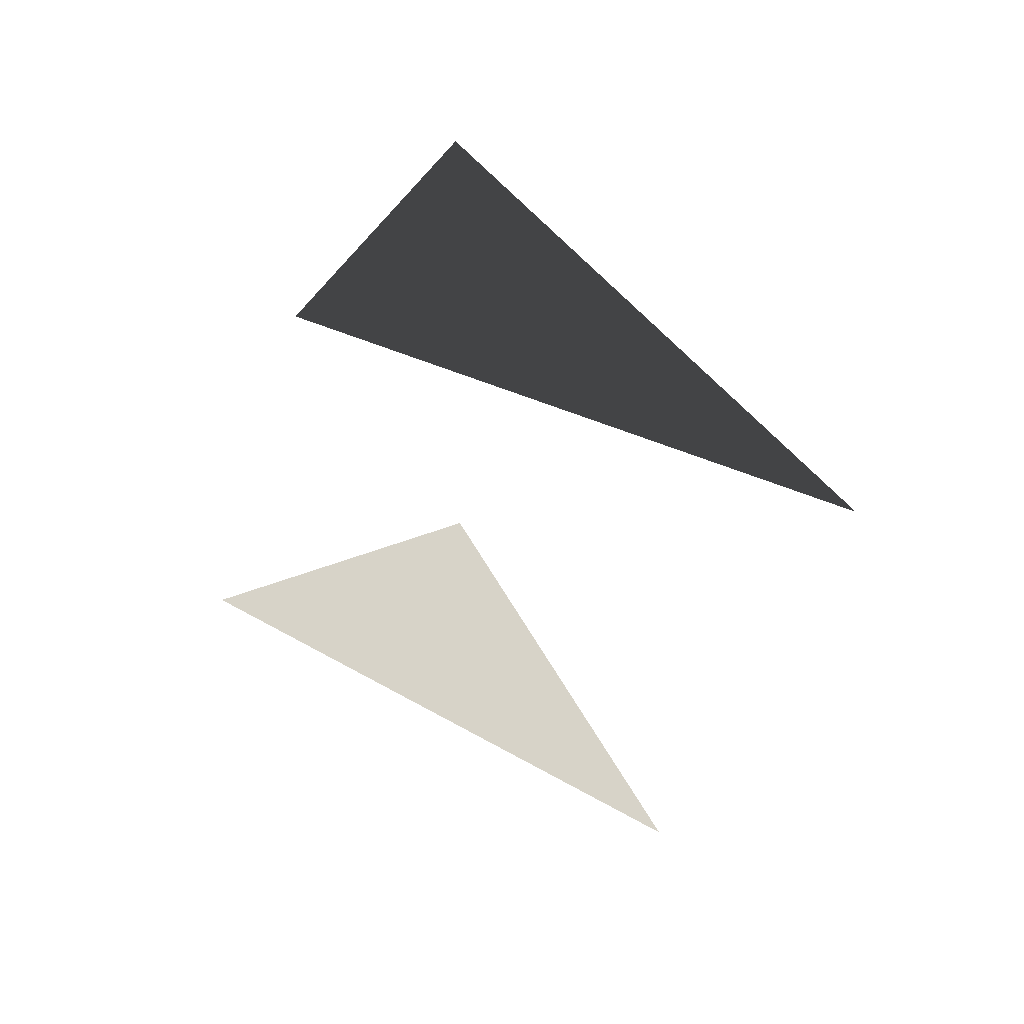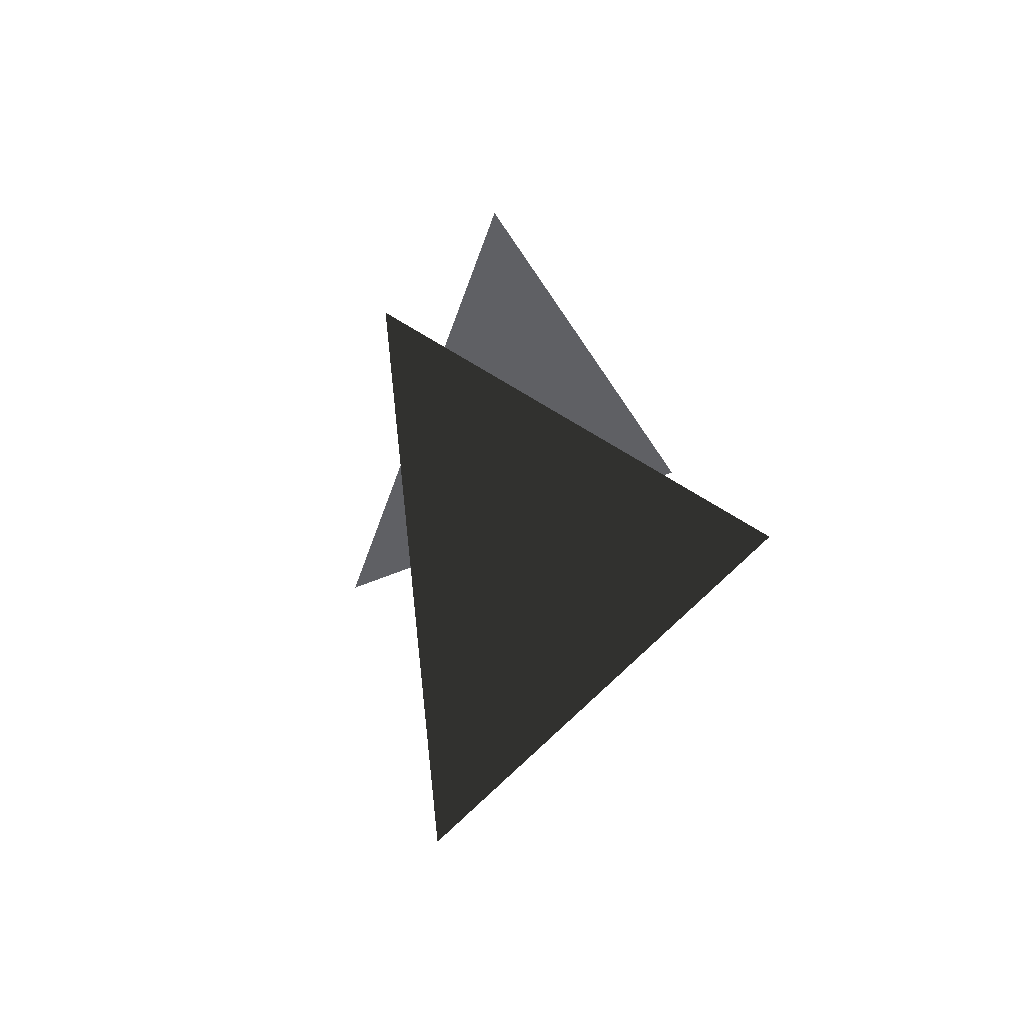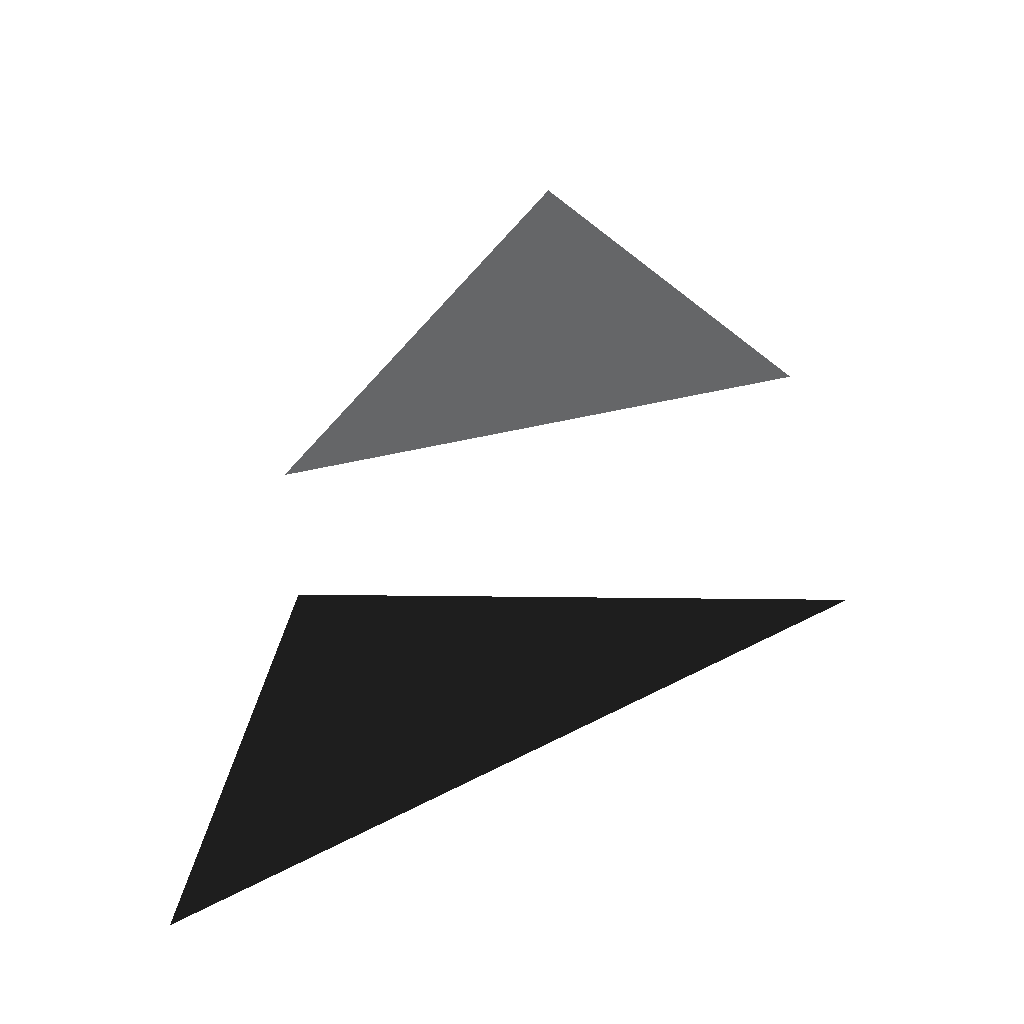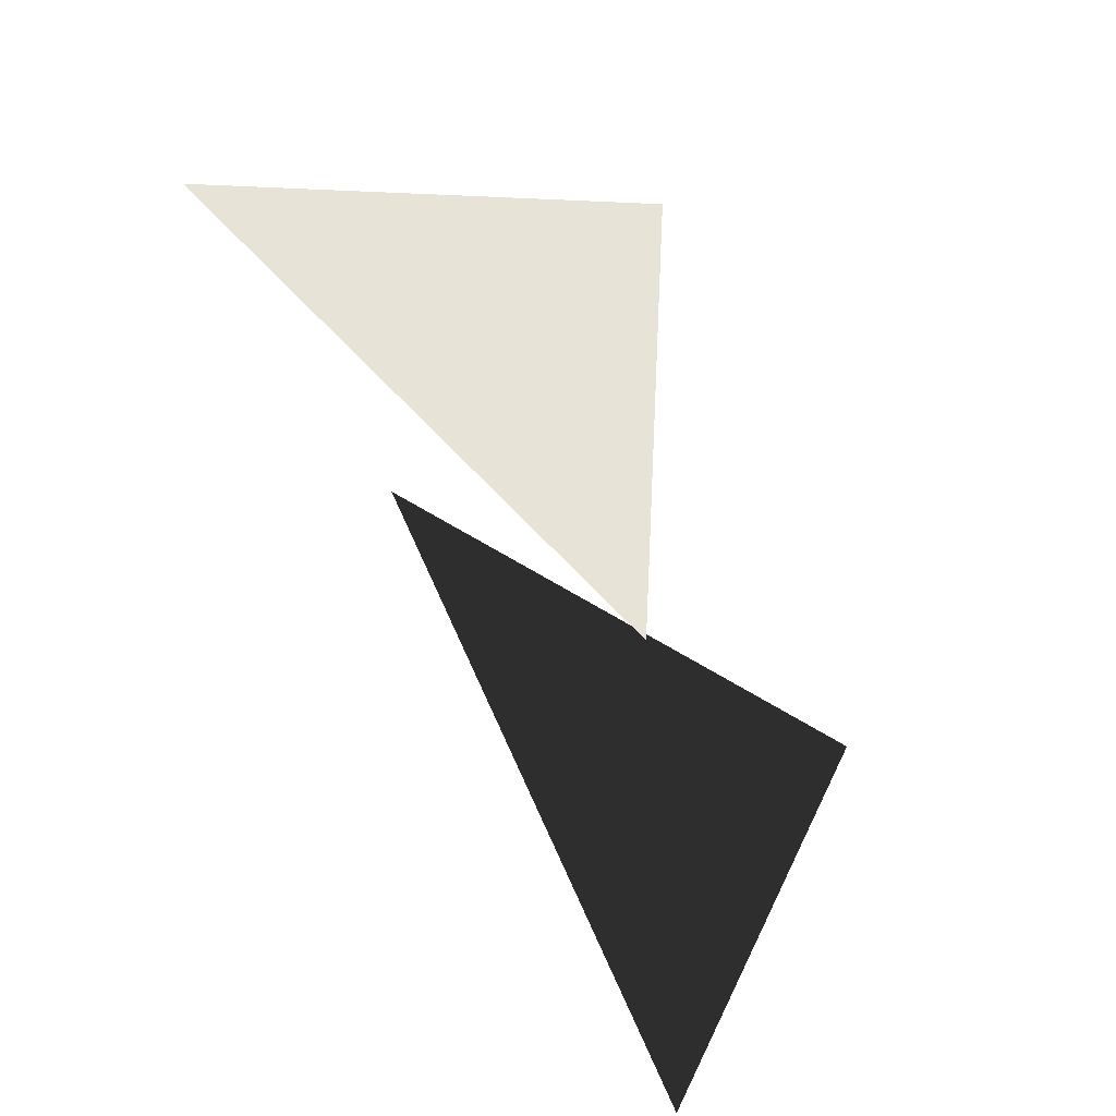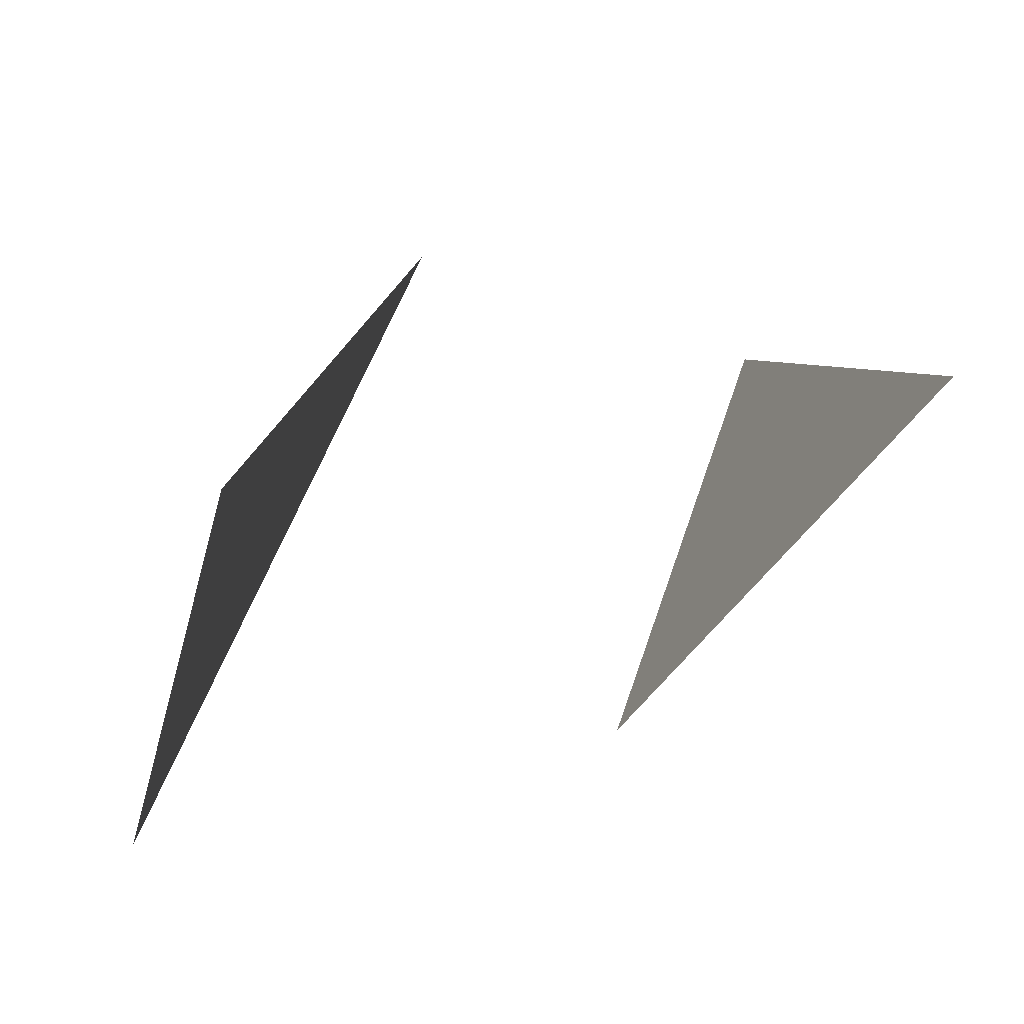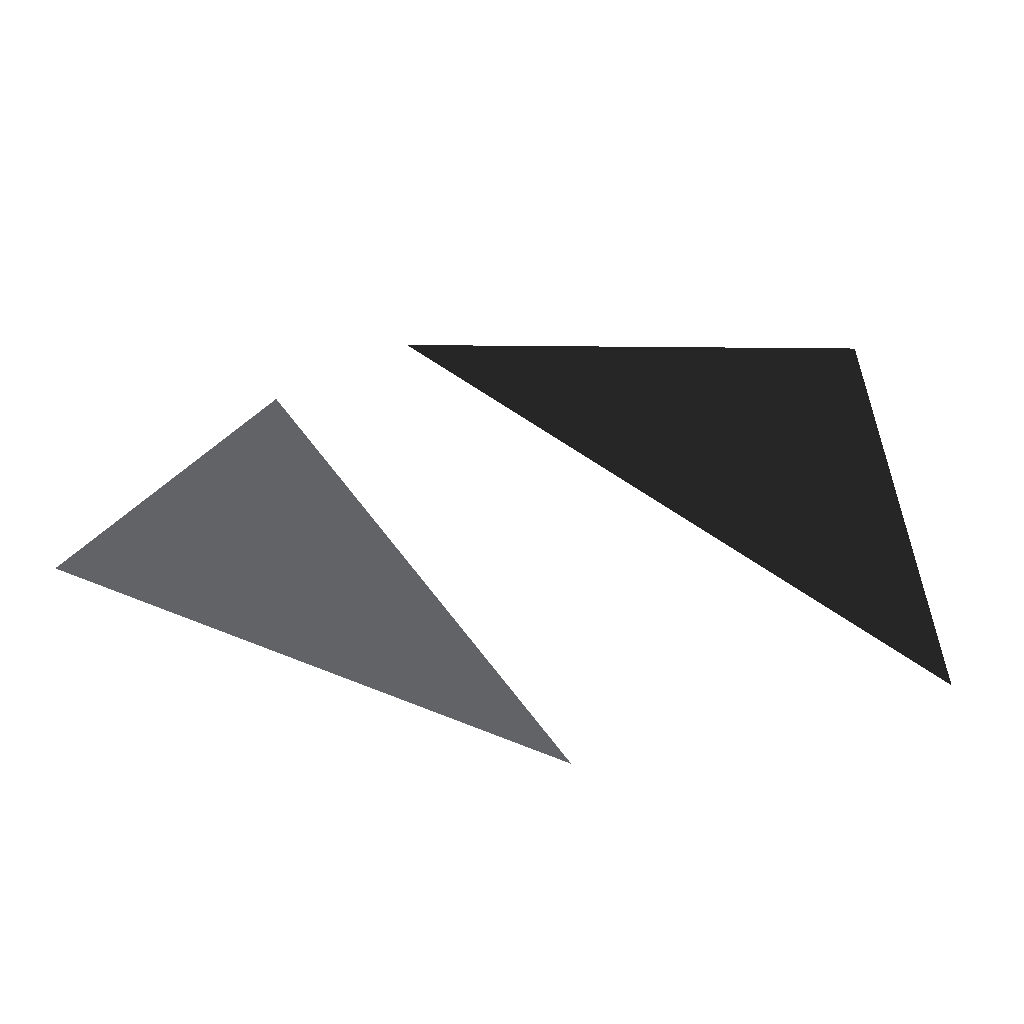
<metadata>
{"format":"obj","ext":"obj","renderer":"f3d","projection":"perspective","resolution":1024,"background":"white","views":[{"elev":-44.9,"azim":139.4,"up":"+Y"},{"elev":-43.3,"azim":73.2,"up":"+Z"},{"elev":39.1,"azim":162.0,"up":"+Y"},{"elev":62.7,"azim":48.0,"up":"+Z"},{"elev":-41.9,"azim":-117.4,"up":"+Y"},{"elev":35.8,"azim":29.2,"up":"+Y"}]}
</metadata>
<code>
v 2 -0 -2
v 0 2 -2
v -2 0 -2
v 3.5 -1 -5
v 2.5 1.5 -5
v -1 0.5 -5
f 1 2 3
f 4 5 6

</code>
